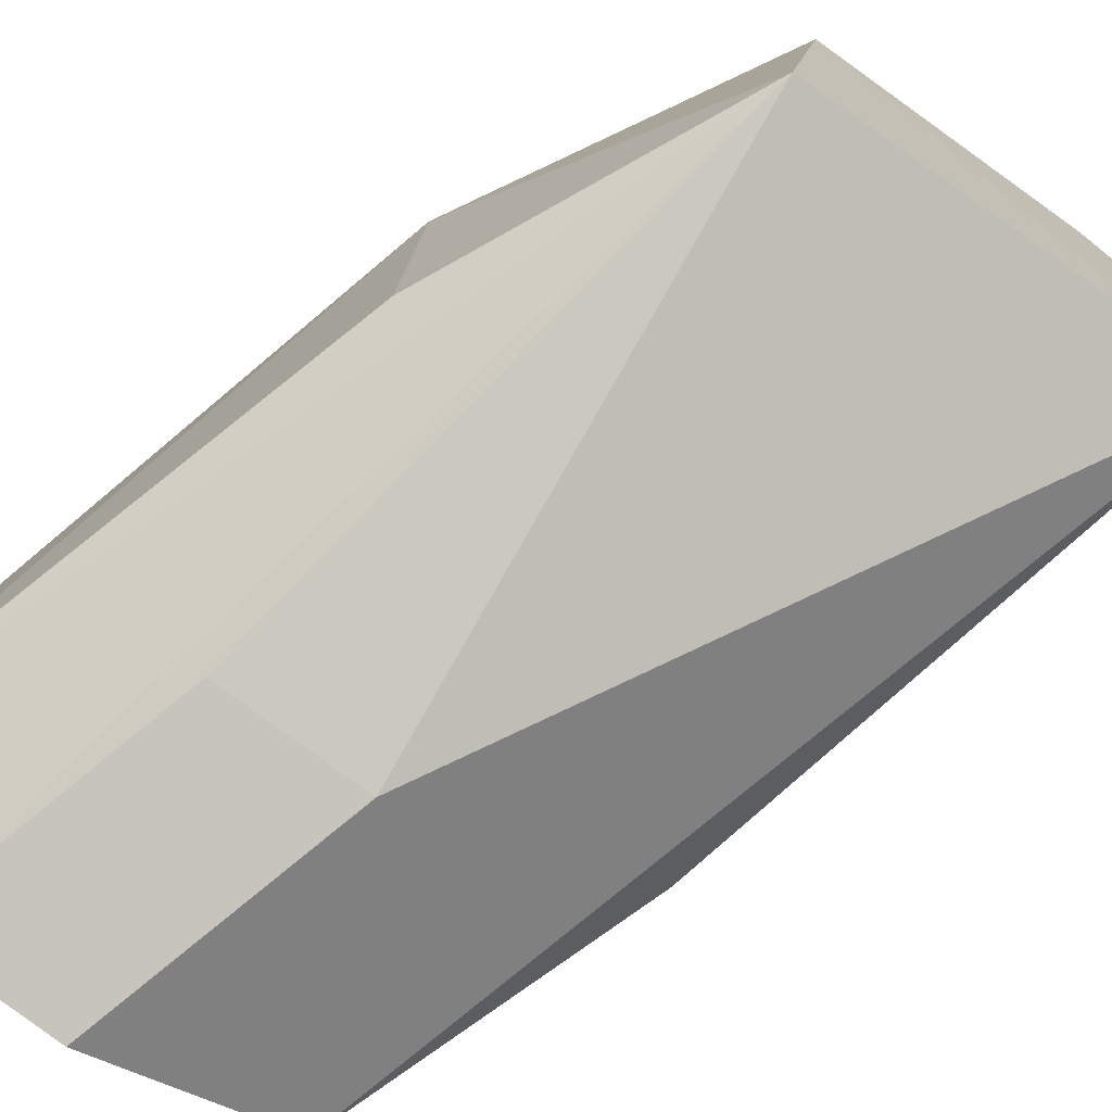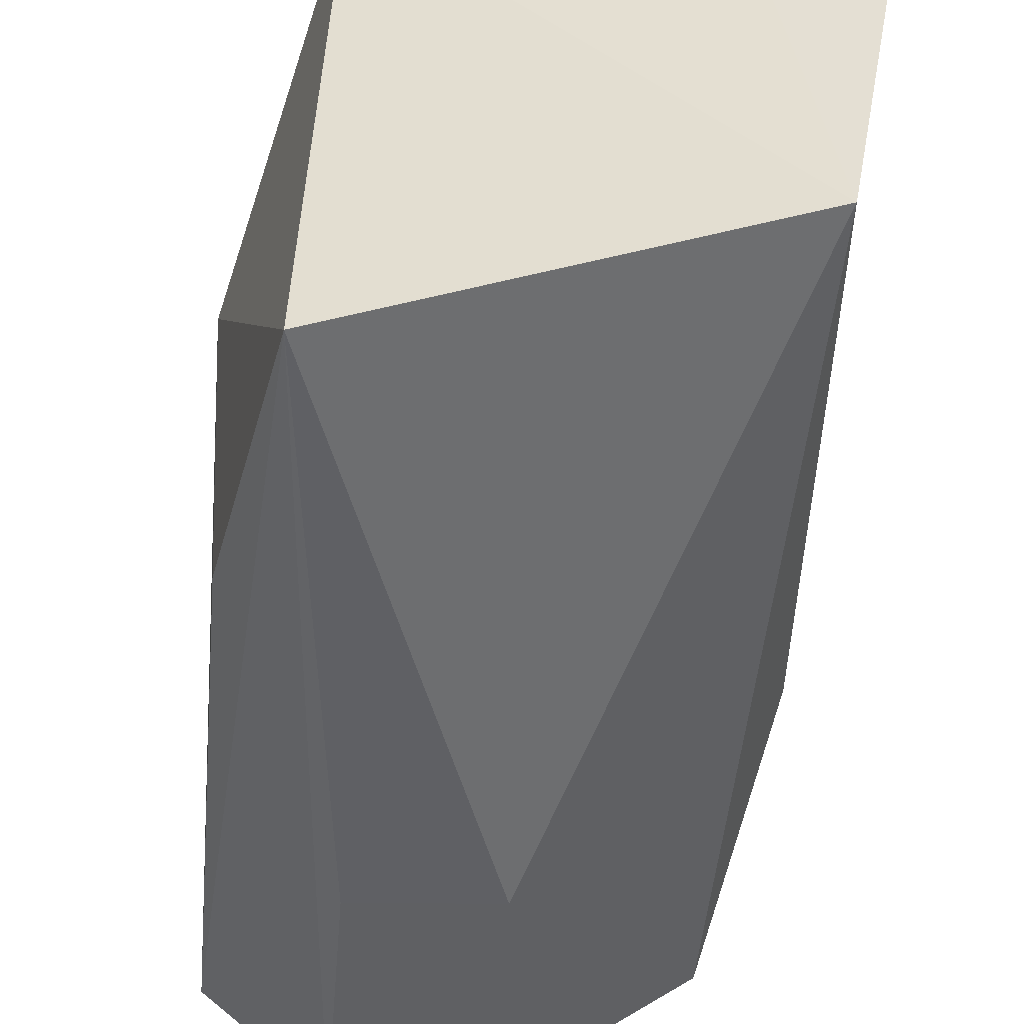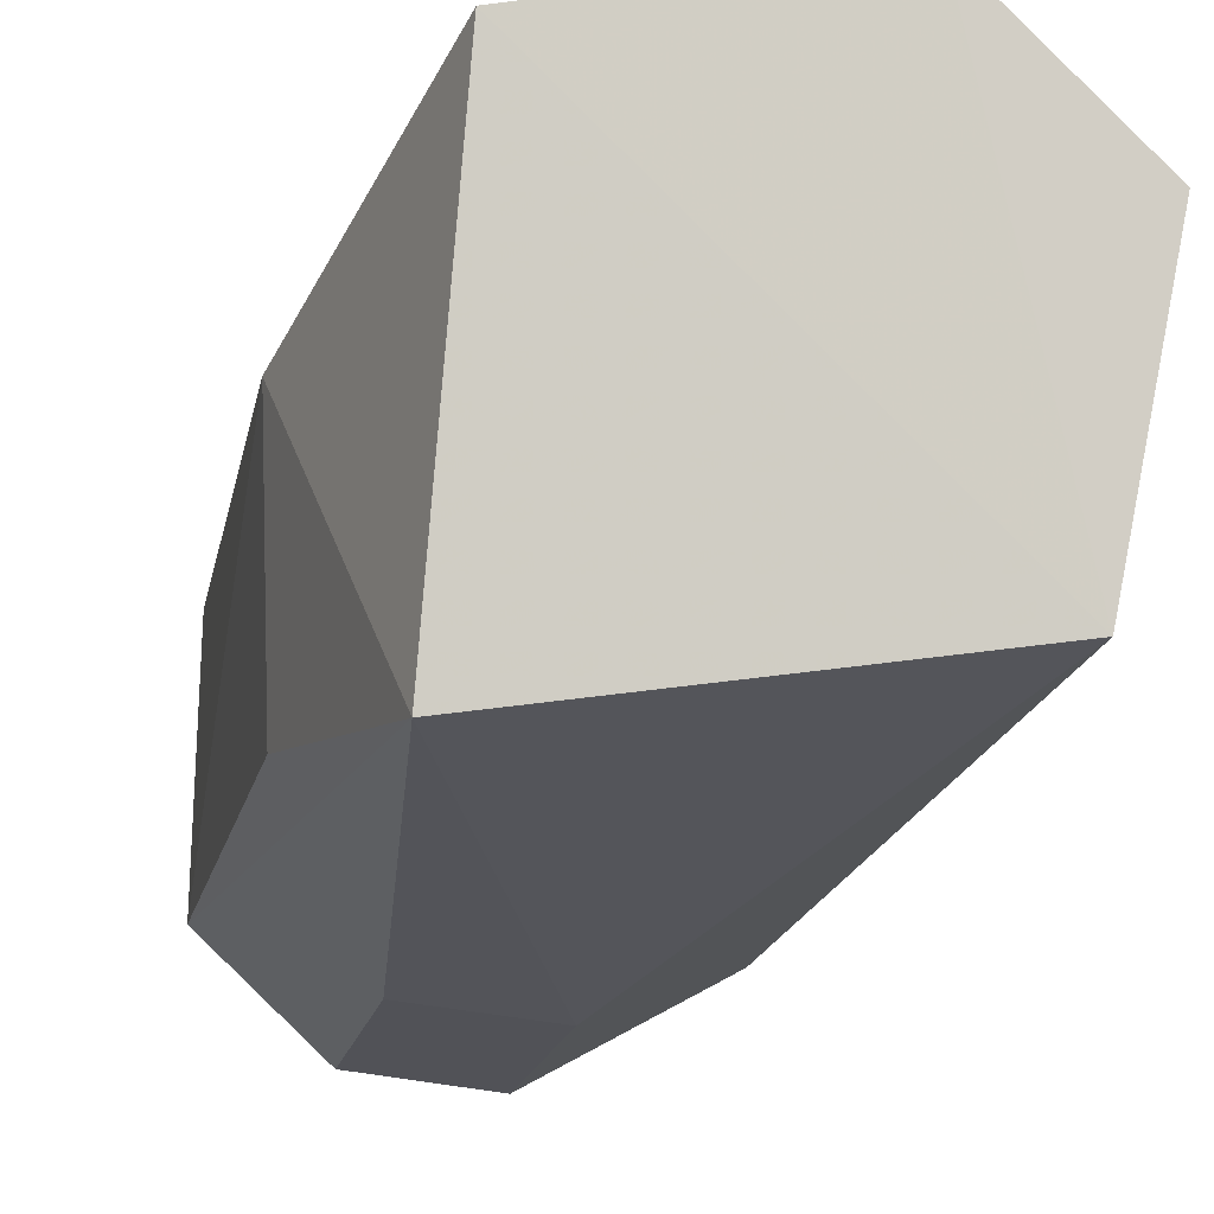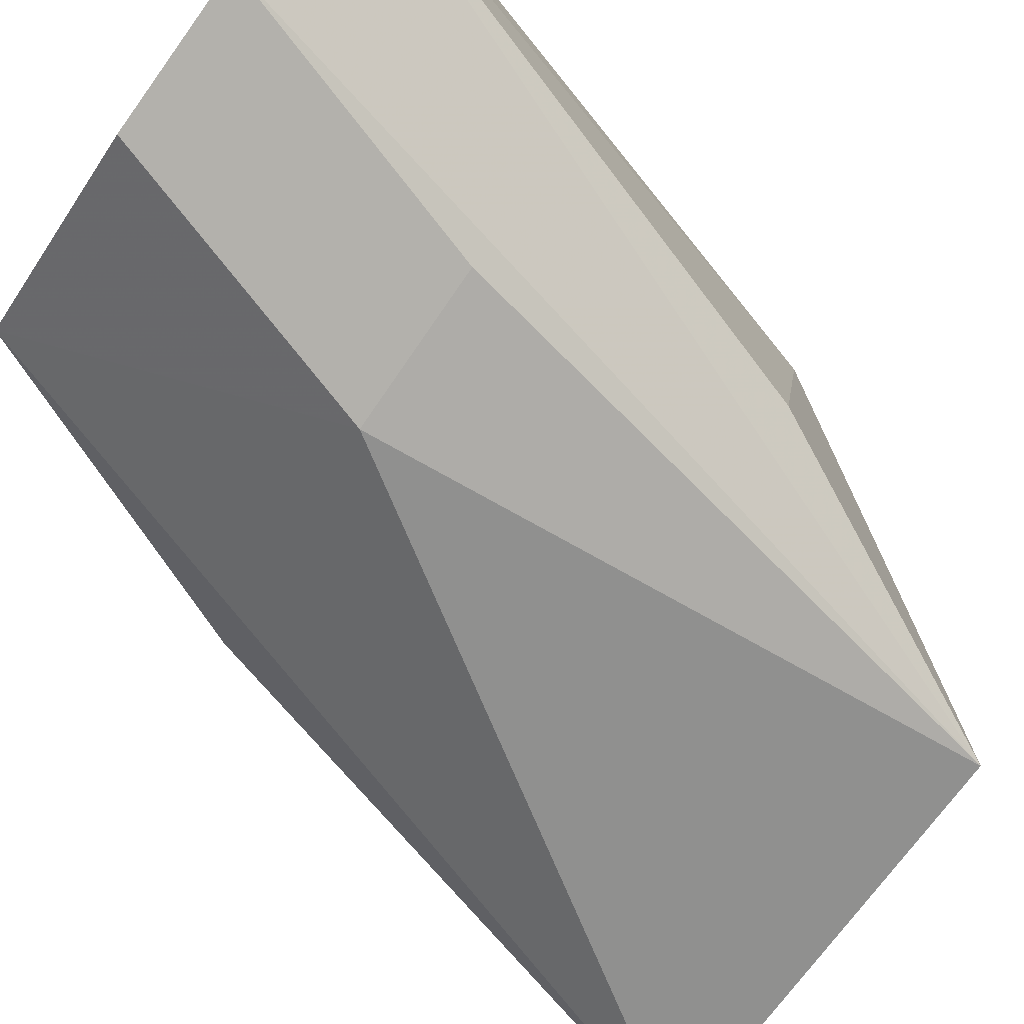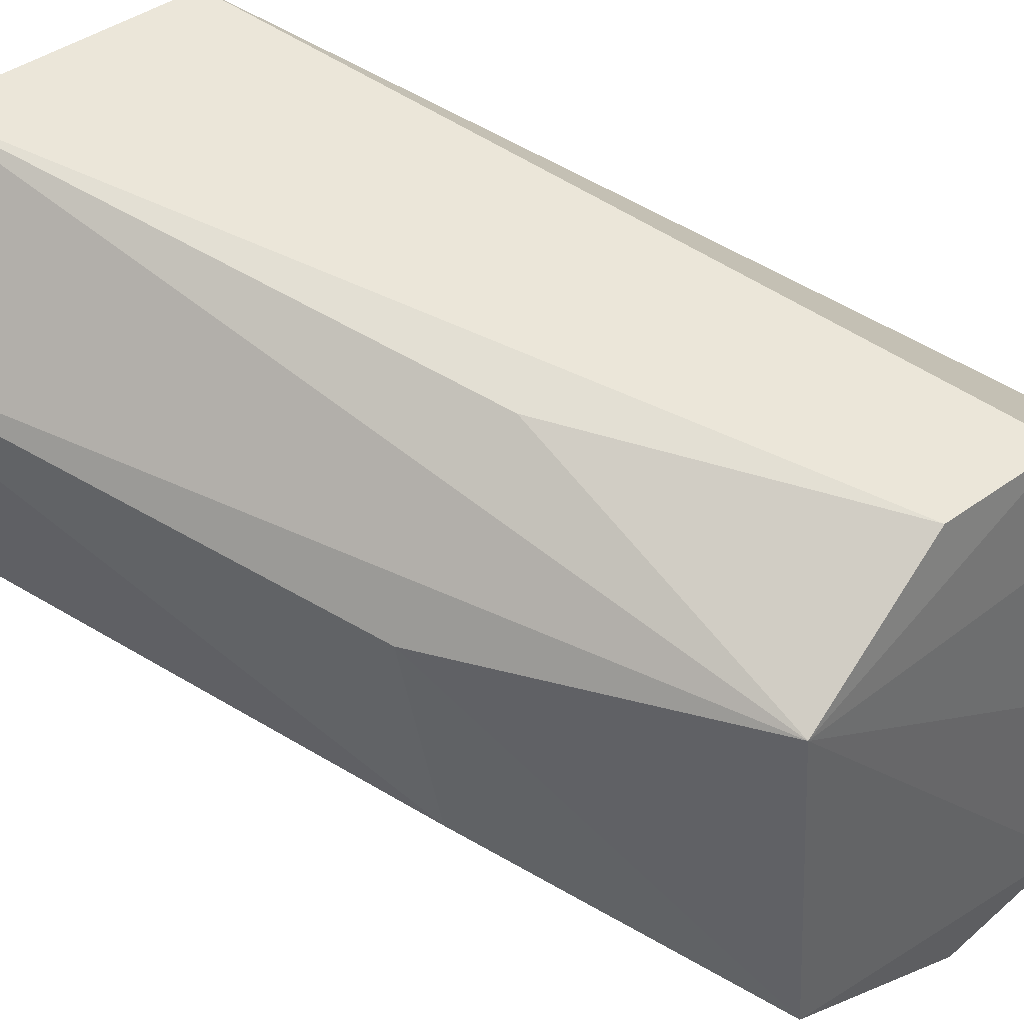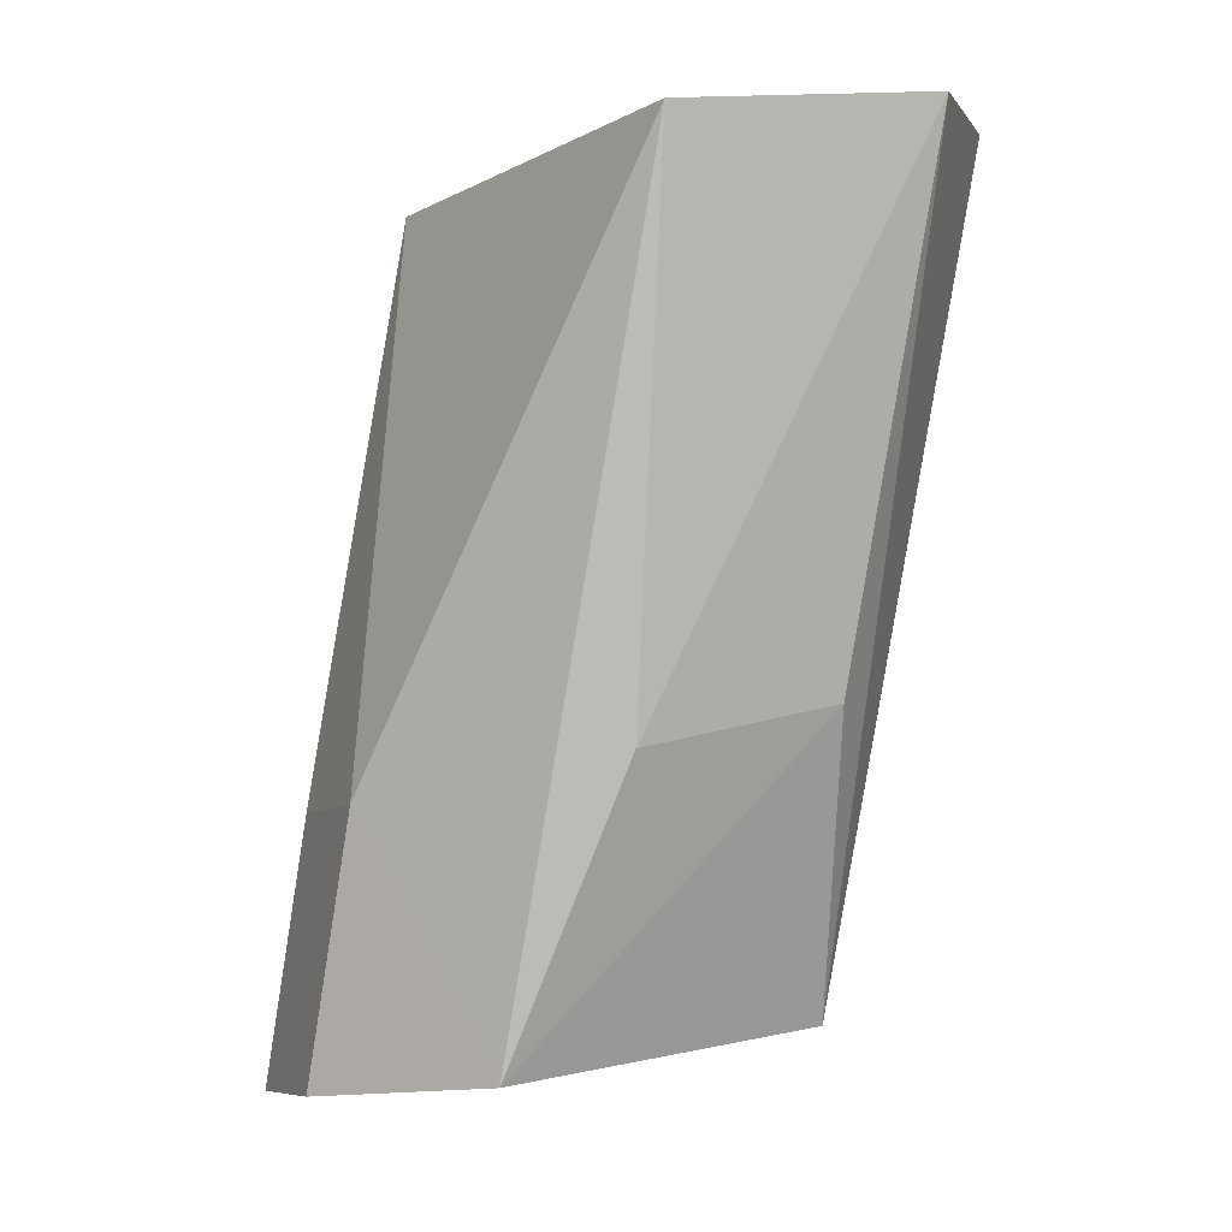
<metadata>
{"format":"obj","ext":"obj","renderer":"f3d","projection":"perspective","resolution":1024,"background":"white","views":[{"elev":-78.5,"azim":136.8,"up":"+Z"},{"elev":-40.6,"azim":-176.5,"up":"+Z"},{"elev":-12.7,"azim":176.6,"up":"+Z"},{"elev":-77.0,"azim":45.8,"up":"+Z"},{"elev":47.7,"azim":-50.8,"up":"+Z"},{"elev":1.6,"azim":-121.5,"up":"+Y"}]}
</metadata>
<code>
v 0.9147 0.3181 -0.2768
v 0.9318 0.2457 -0.292
v 0.9175 0.315 -0.3128
v 0.8837 0.32 -0.3094
v 0.8943 0.25 -0.2877
v 0.9104 0.2456 -0.3252
v 0.9262 0.2917 -0.2886
v 0.9194 0.2486 -0.2813
v 0.8914 0.3213 -0.2743
v 0.9325 0.2432 -0.3136
v 0.9071 0.2685 -0.323
v 0.8945 0.2482 -0.3169
v 0.8795 0.3219 -0.2871
v 0.9079 0.2502 -0.28
v 0.9222 0.2437 -0.3234
v 0.9255 0.289 -0.31
v 0.8865 0.2763 -0.2914
v 0.8876 0.2735 -0.3094
v 0.8981 0.2757 -0.2791
v 0.9189 0.2666 -0.3212
f 1 3 4
f 7 1 2
f 7 3 1
f 8 5 2
f 8 2 1
f 9 1 4
f 10 2 5
f 10 7 2
f 11 4 3
f 12 11 6
f 12 4 11
f 13 9 4
f 13 5 9
f 14 8 1
f 14 1 9
f 14 5 8
f 15 3 10
f 15 6 11
f 15 12 6
f 15 10 5
f 15 5 12
f 16 10 3
f 16 3 7
f 16 7 10
f 17 12 5
f 17 5 13
f 18 13 4
f 18 4 12
f 18 17 13
f 18 12 17
f 19 14 9
f 19 9 5
f 19 5 14
f 20 15 11
f 20 11 3
f 20 3 15

</code>
